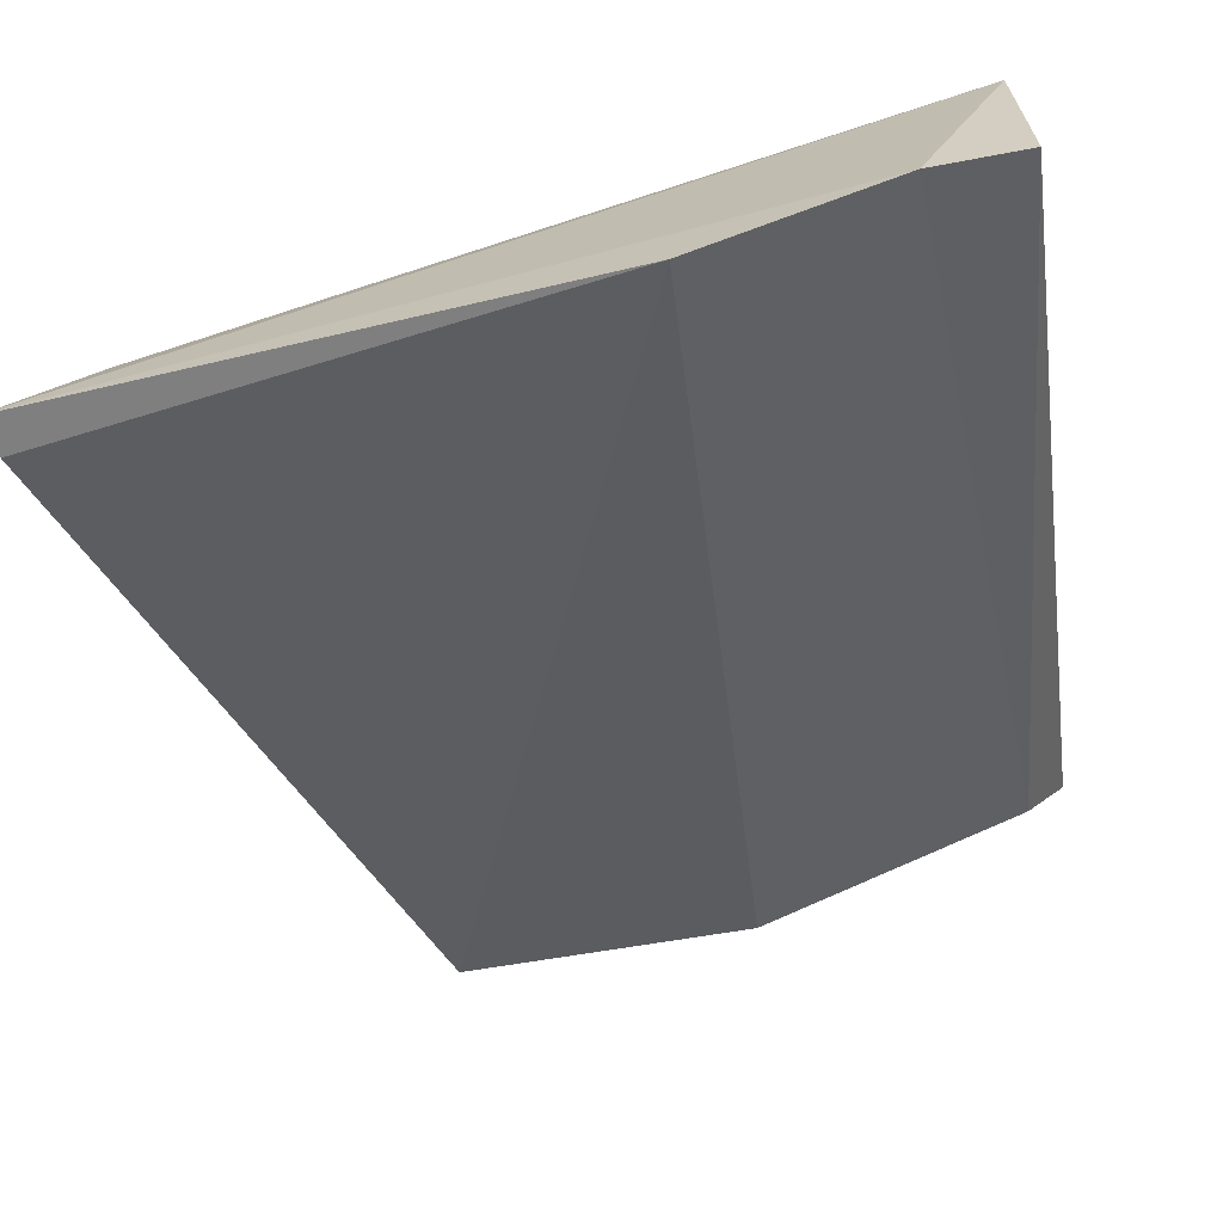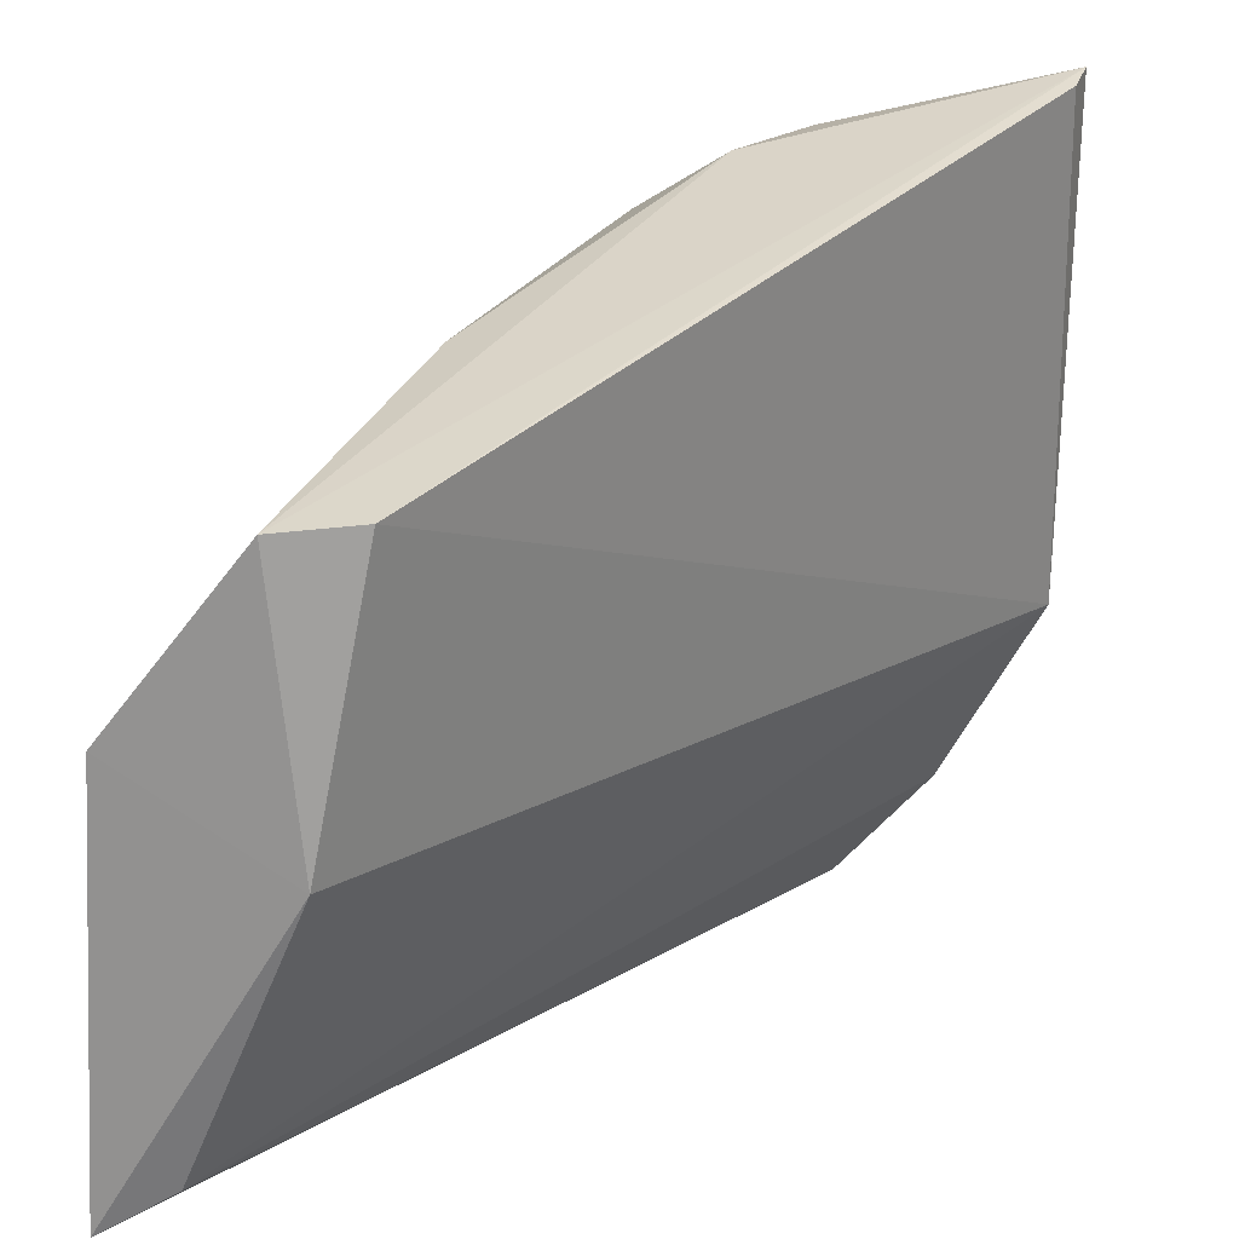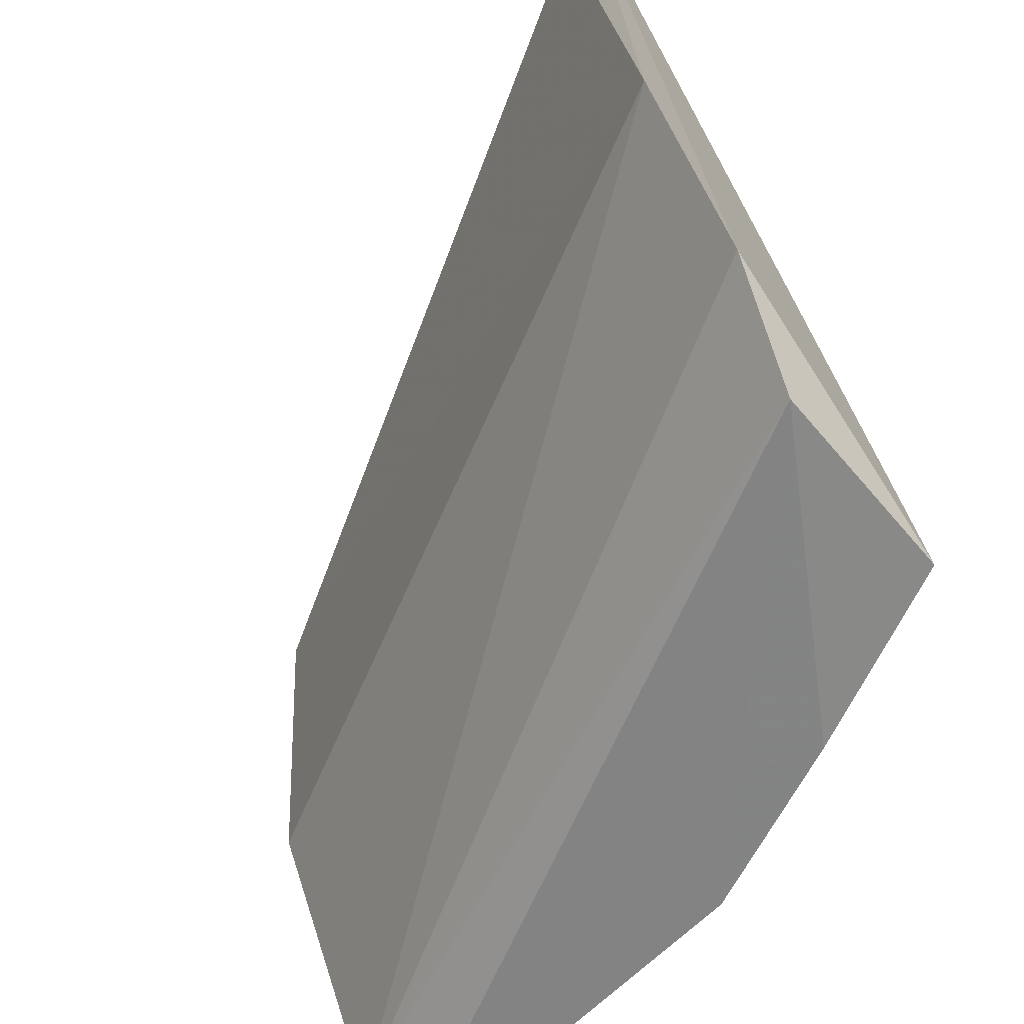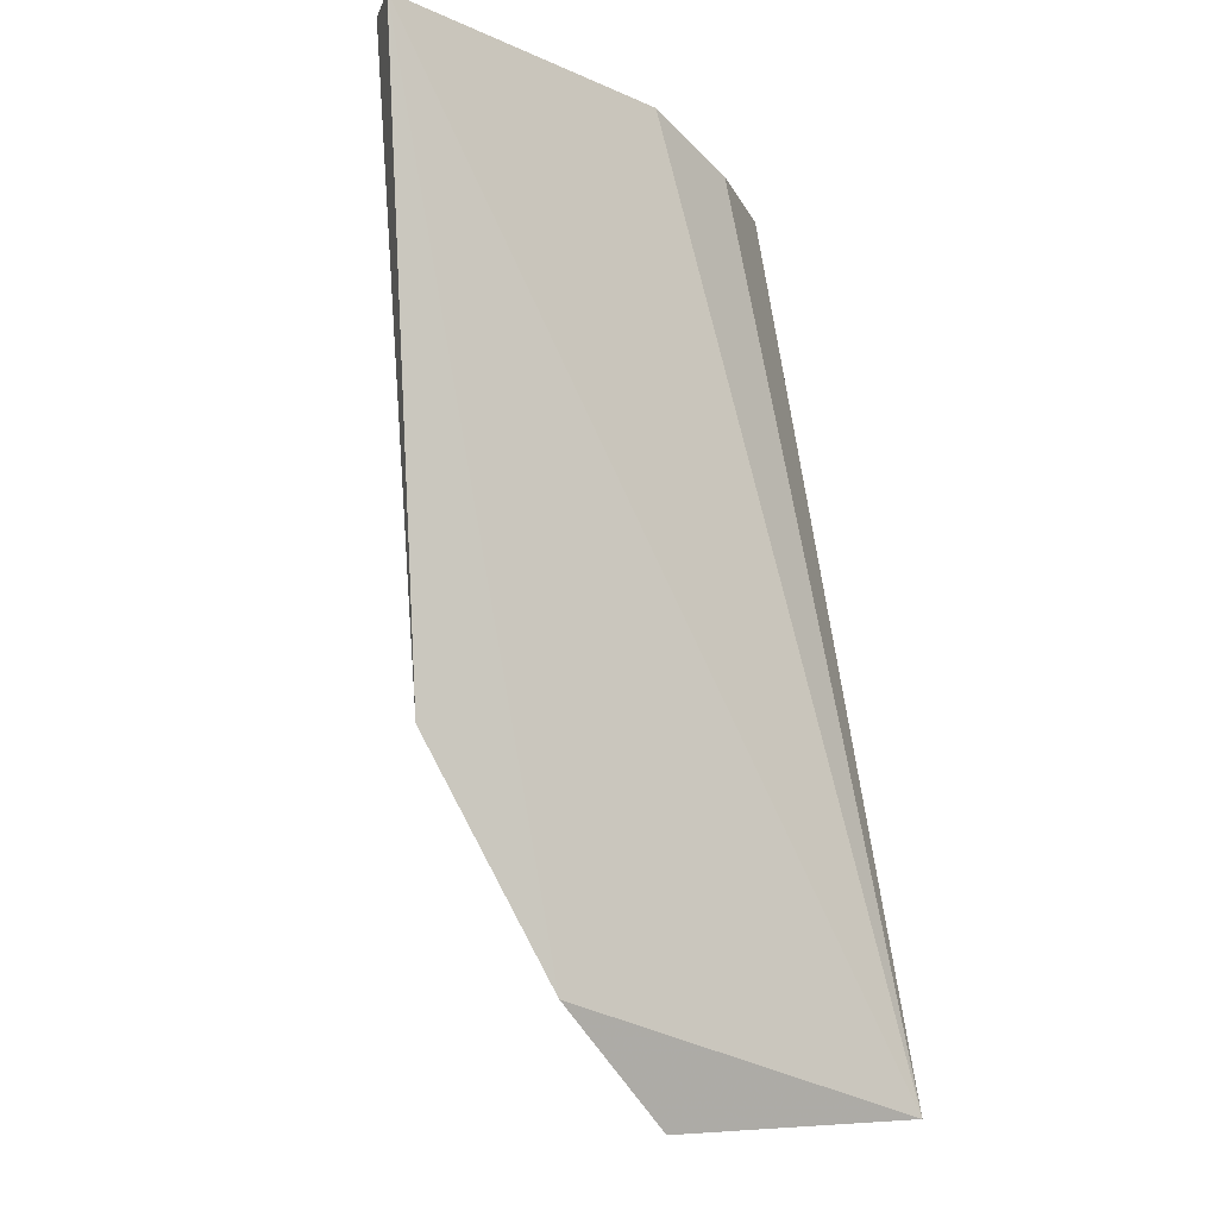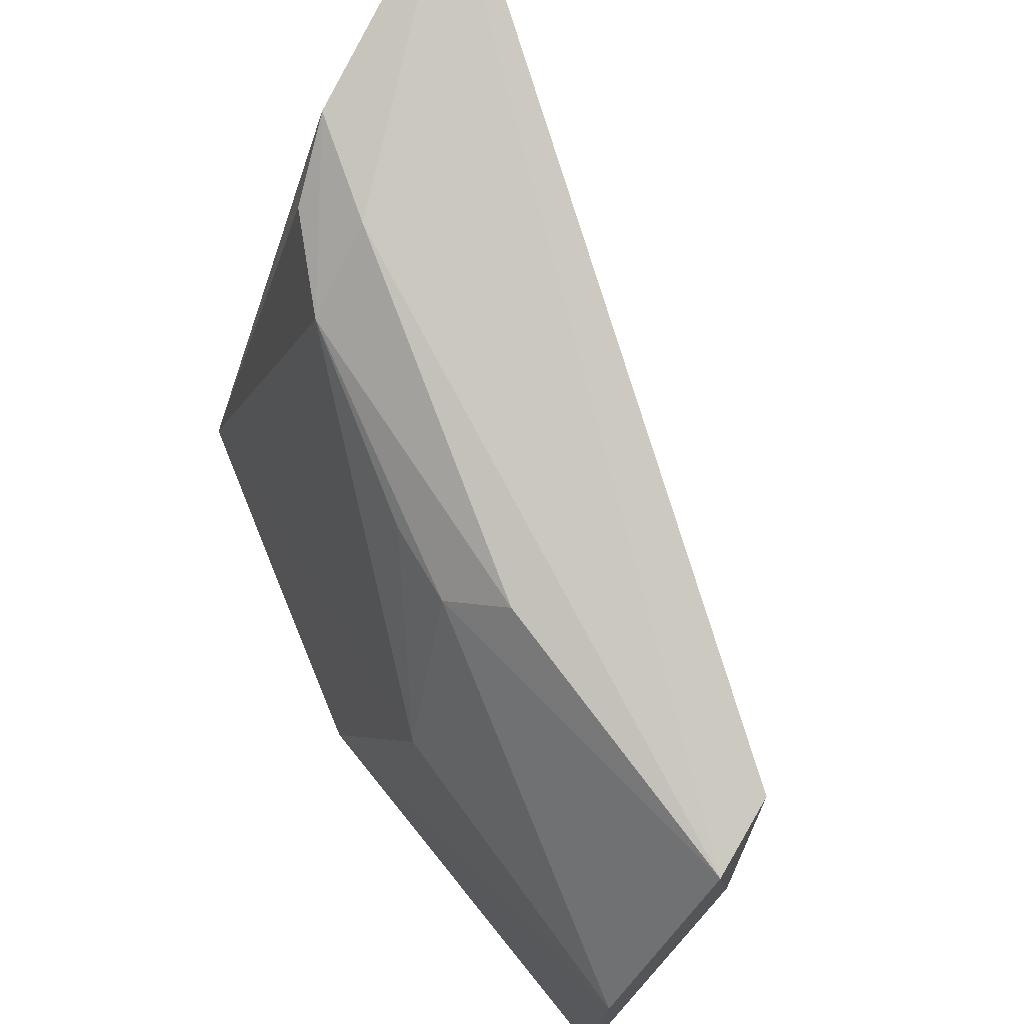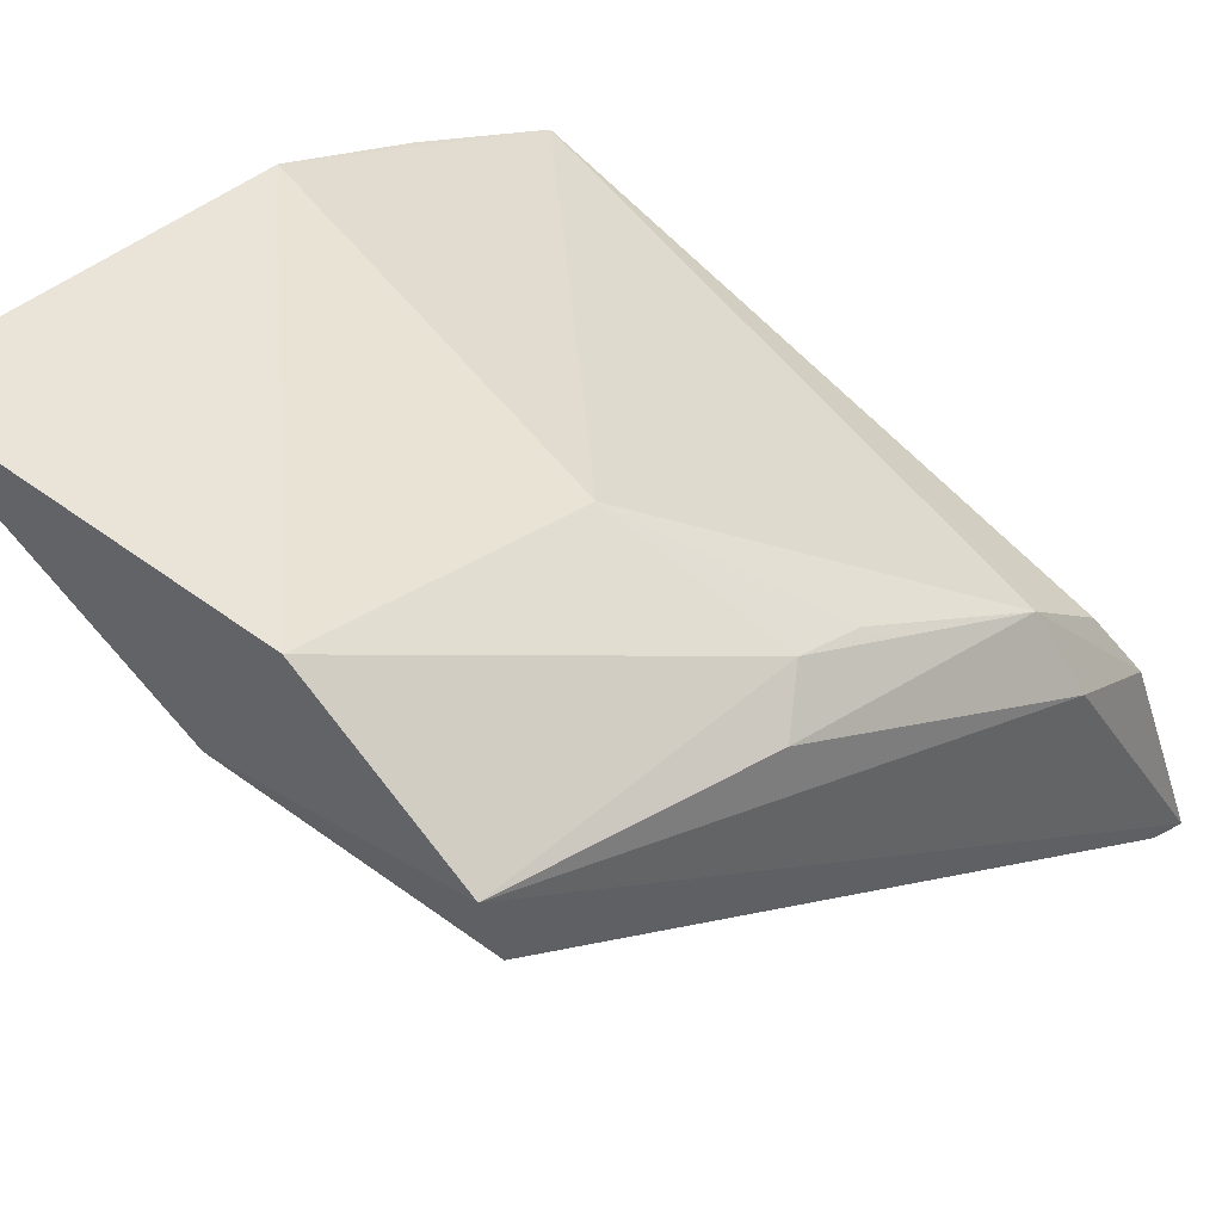
<metadata>
{"format":"obj","ext":"obj","renderer":"f3d","projection":"perspective","resolution":1024,"background":"white","views":[{"elev":-67.4,"azim":99.1,"up":"+Y"},{"elev":21.0,"azim":-77.2,"up":"+Z"},{"elev":-59.9,"azim":37.5,"up":"+Z"},{"elev":-3.1,"azim":65.6,"up":"+Z"},{"elev":76.1,"azim":-139.4,"up":"+Z"},{"elev":49.1,"azim":-50.8,"up":"+Y"}]}
</metadata>
<code>
v 0.1149 0.006488 0.07137
v 0.1135 0.006701 0.07097
v 0.1166 0.01097 0.04357
v 0.08487 0.03293 0.0395
v 0.08509 0.02653 0.06301
v 0.116 0.02272 0.03972
v 0.1162 0.006904 0.05108
v 0.08569 0.02326 0.06337
v 0.1158 0.01463 0.03962
v 0.1087 0.02111 0.06705
v 0.0855 0.03007 0.04119
v 0.08469 0.02526 0.0522
v 0.1024 0.02968 0.03909
v 0.1092 0.01778 0.06912
v 0.1131 0.0156 0.0693
v 0.0852 0.03212 0.05585
v 0.1091 0.02627 0.03913
v 0.0973 0.02942 0.05736
v 0.09675 0.0243 0.0655
v 0.1118 0.0185 0.06772
v 0.09899 0.02551 0.0641
v 0.1019 0.02456 0.06449
f 6 1 3
f 7 1 2
f 7 3 1
f 8 2 1
f 8 1 5
f 8 7 2
f 9 6 3
f 11 3 7
f 11 9 3
f 11 4 9
f 12 8 5
f 12 4 11
f 12 11 7
f 12 7 8
f 13 9 4
f 14 5 1
f 15 1 6
f 15 14 1
f 15 10 14
f 16 12 5
f 16 4 12
f 16 13 4
f 17 13 6
f 17 6 9
f 17 9 13
f 18 10 6
f 18 6 13
f 18 13 16
f 19 14 10
f 19 5 14
f 20 15 6
f 20 6 10
f 20 10 15
f 21 16 5
f 21 5 19
f 21 18 16
f 21 19 10
f 22 21 10
f 22 10 18
f 22 18 21

</code>
